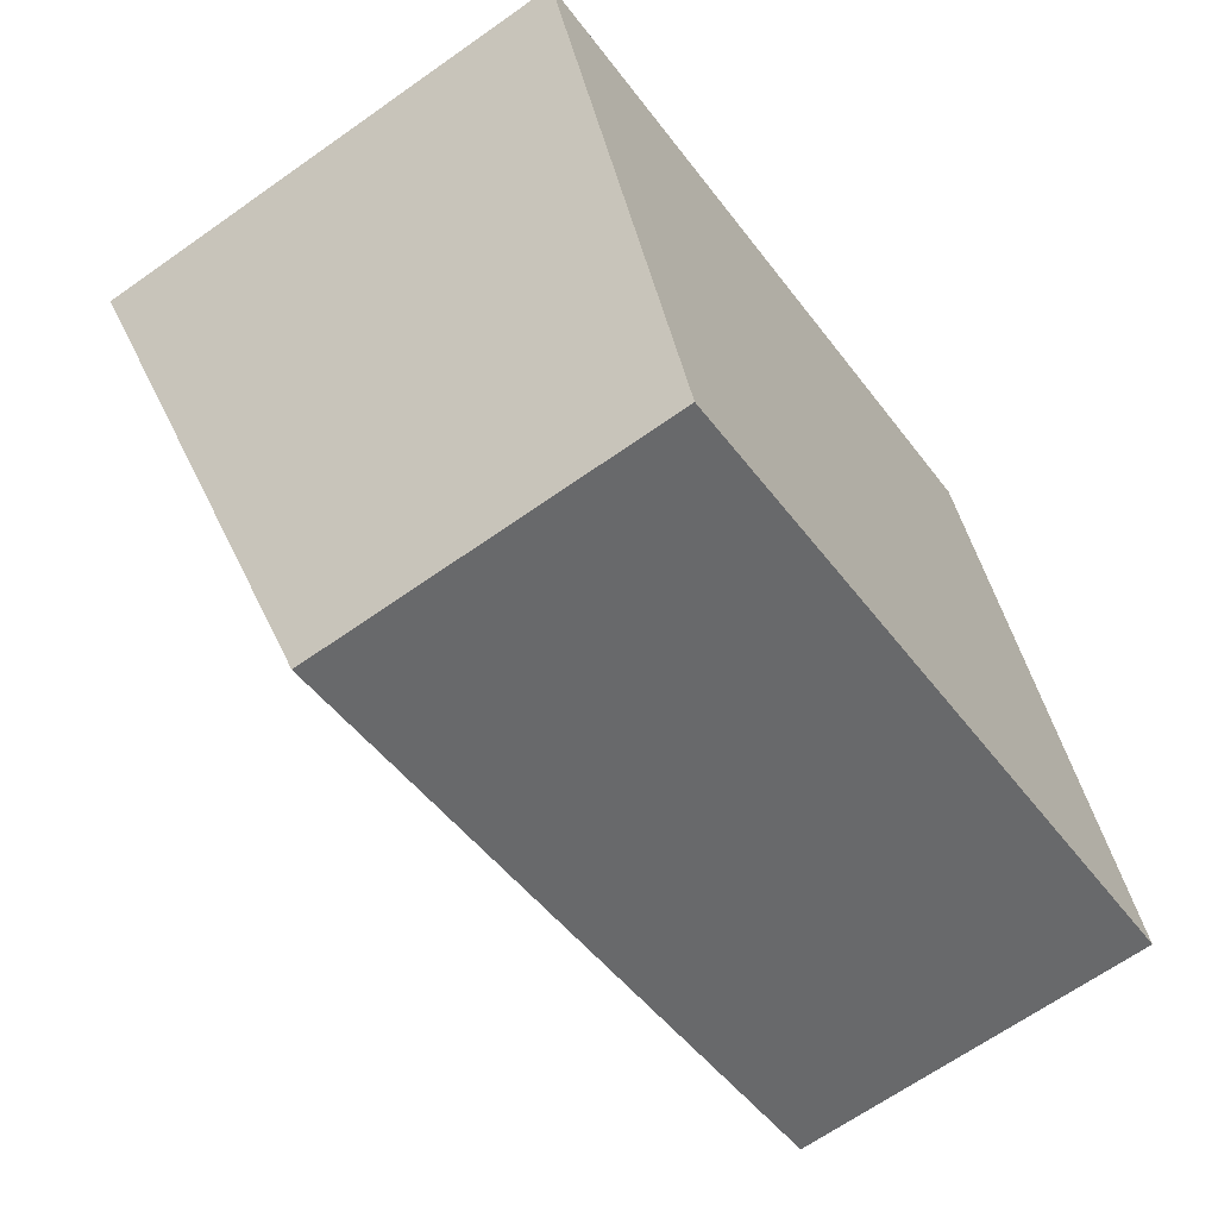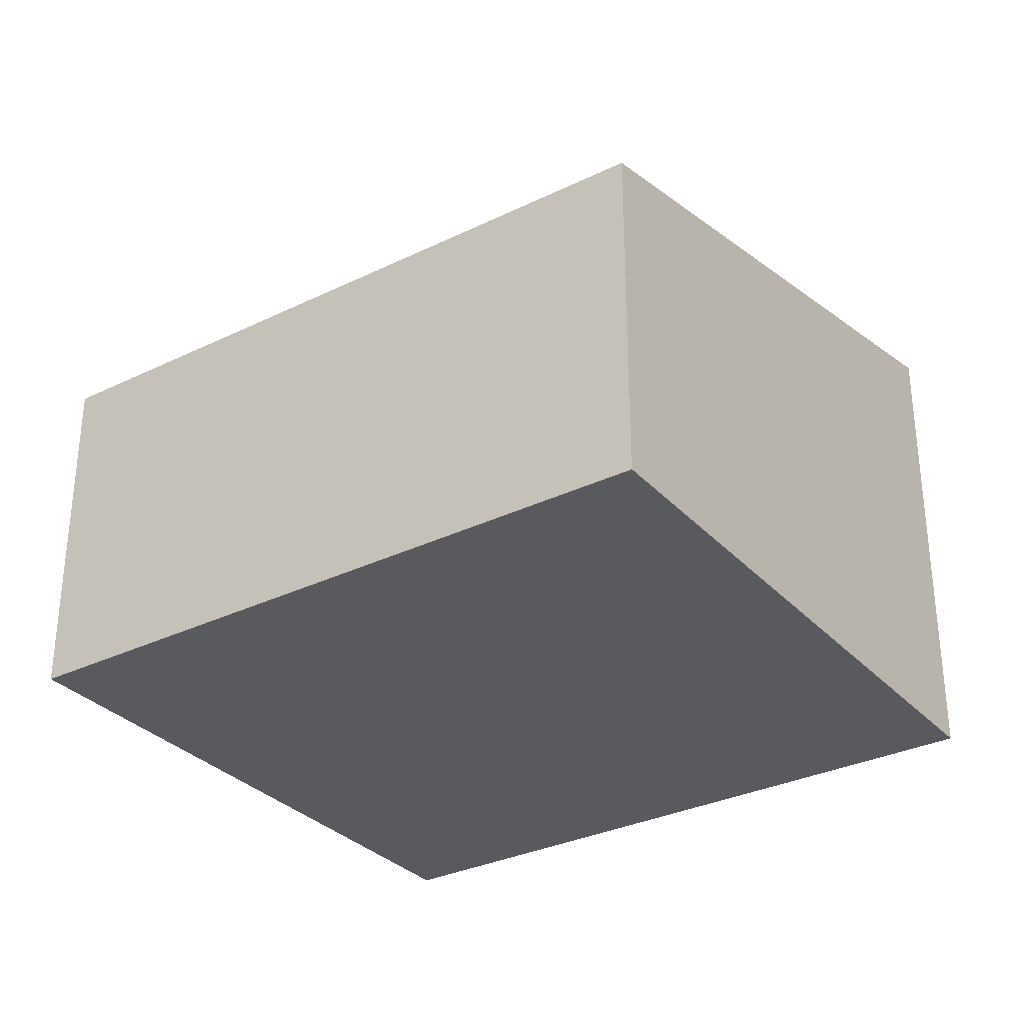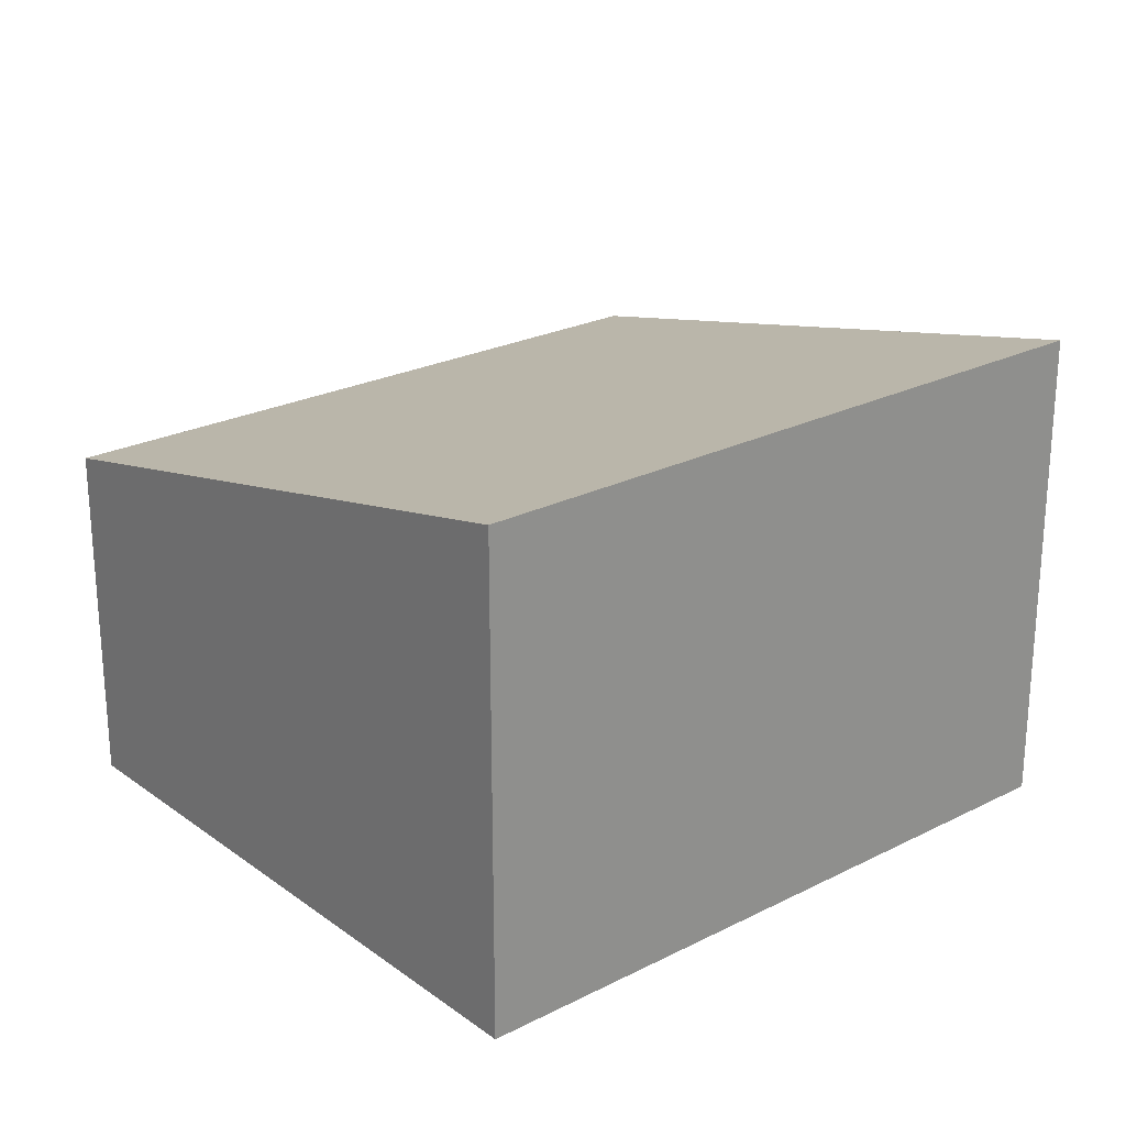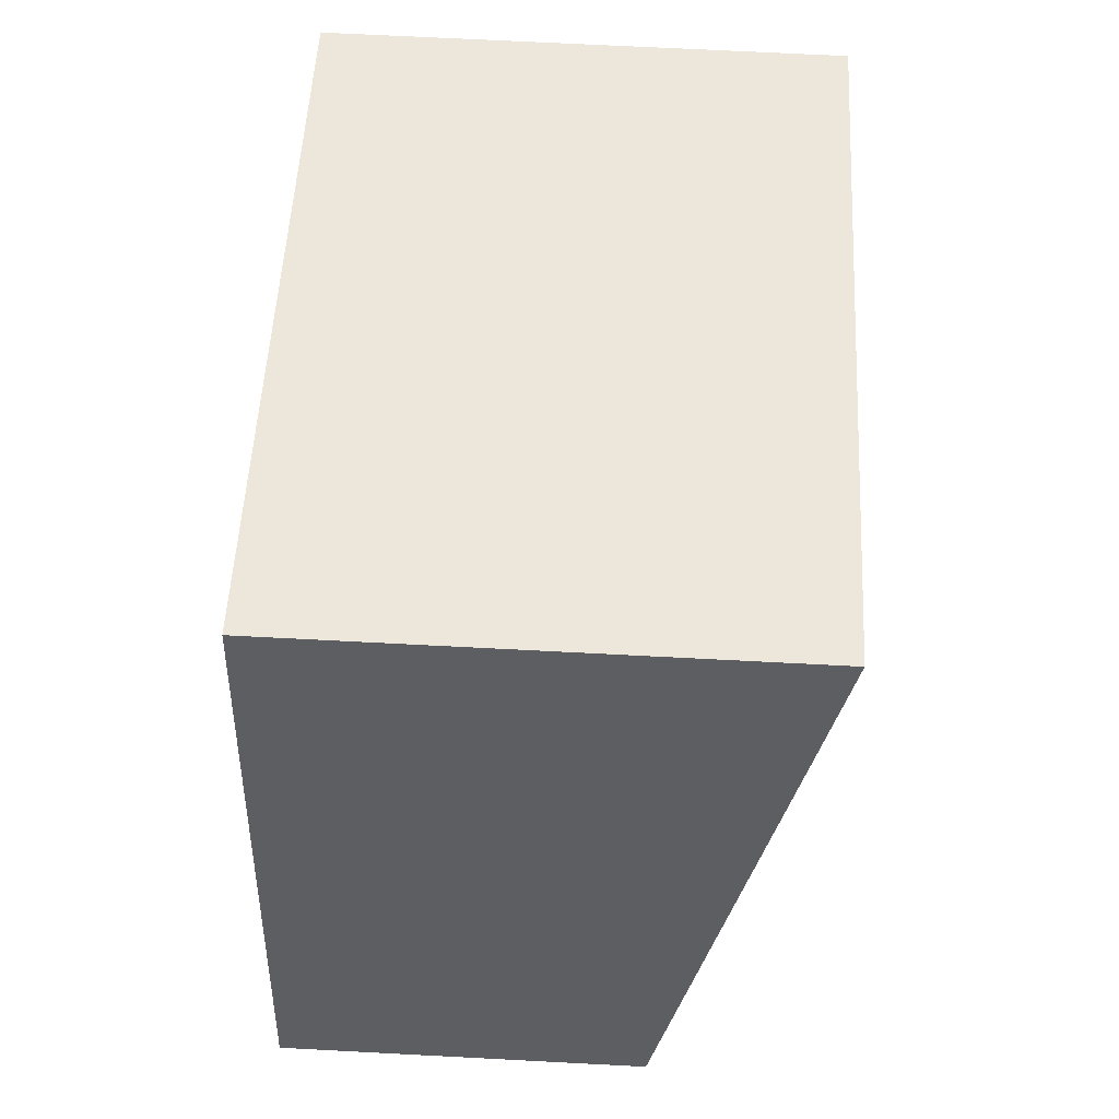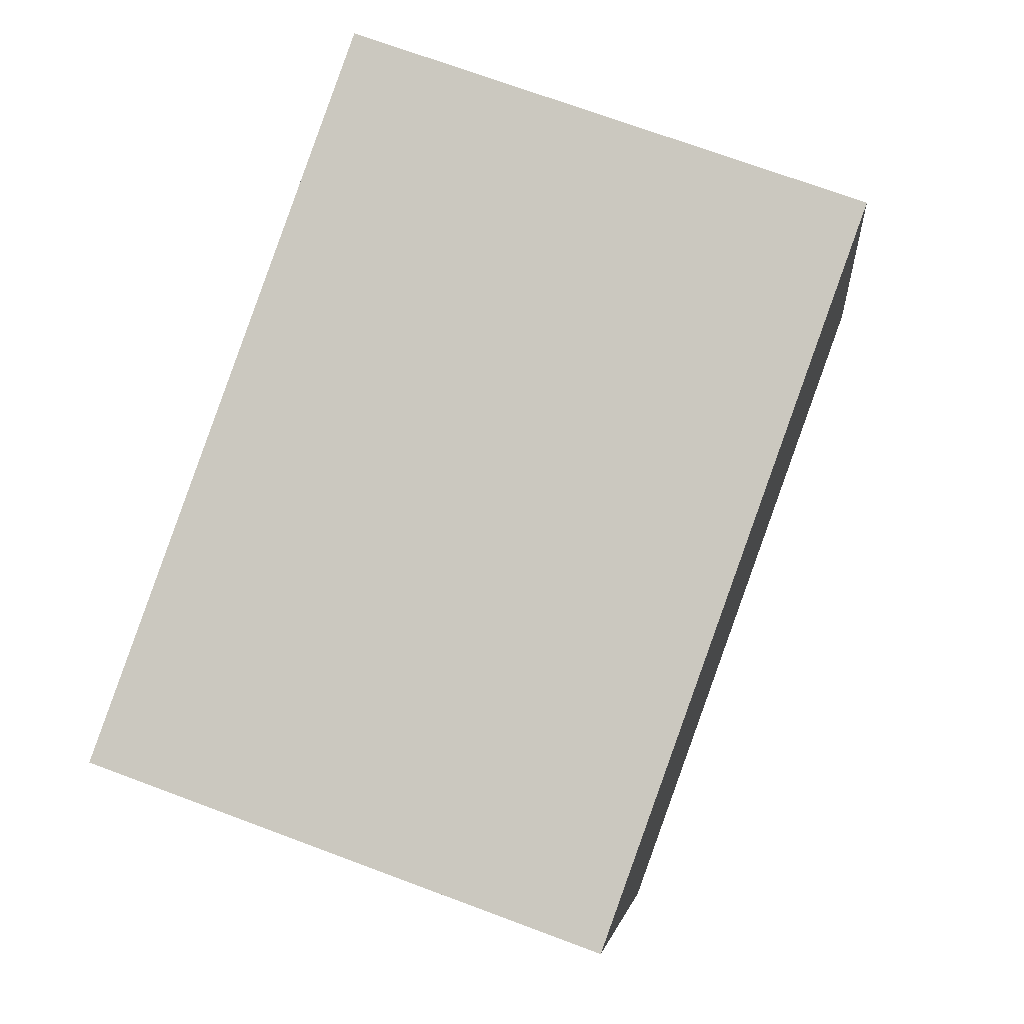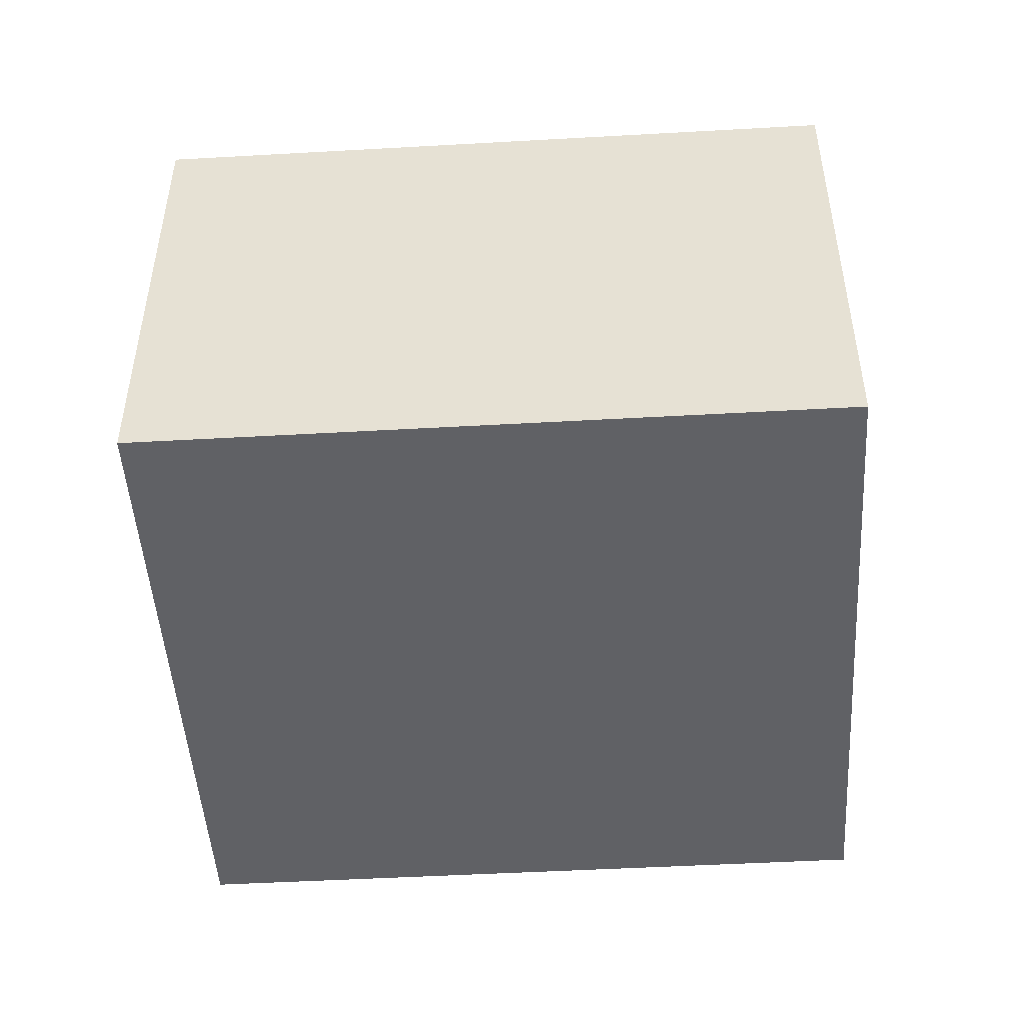
<metadata>
{"format":"obj","ext":"obj","renderer":"f3d","projection":"perspective","resolution":1024,"background":"white","views":[{"elev":-65.9,"azim":-54.6,"up":"+Z"},{"elev":-31.7,"azim":-162.2,"up":"+Y"},{"elev":24.0,"azim":-56.8,"up":"+Y"},{"elev":67.9,"azim":93.0,"up":"+Z"},{"elev":70.0,"azim":-69.4,"up":"+Z"},{"elev":-48.5,"azim":-13.1,"up":"+Y"}]}
</metadata>
<code>
v  1.119 2.089 -3.728
v  4.024 2.925 1.208
v  5.143 2.089 -2.521
v  0 2.925 1.791e-16
v  5.143 1.544e-16 -2.521
v  1.119 2.283e-16 -3.728
v  0 0 0
v  4.024 -7.397e-17 1.208
g defaultobject
f 1 2 3
f 2 1 4
f 5 1 3
f 1 5 6
f 1 7 4
f 7 1 6
f 7 2 4
f 2 7 8
f 8 3 2
f 3 8 5
f 8 6 5
f 6 8 7

</code>
